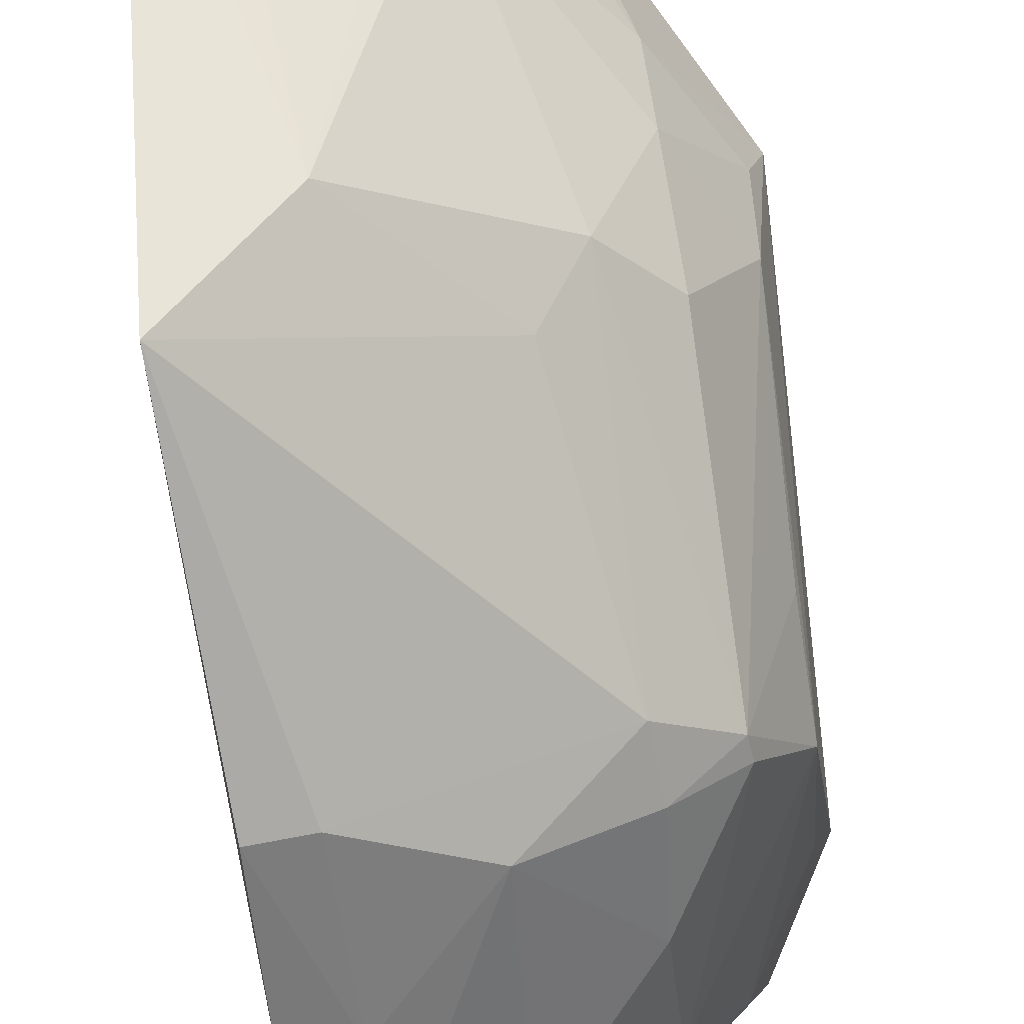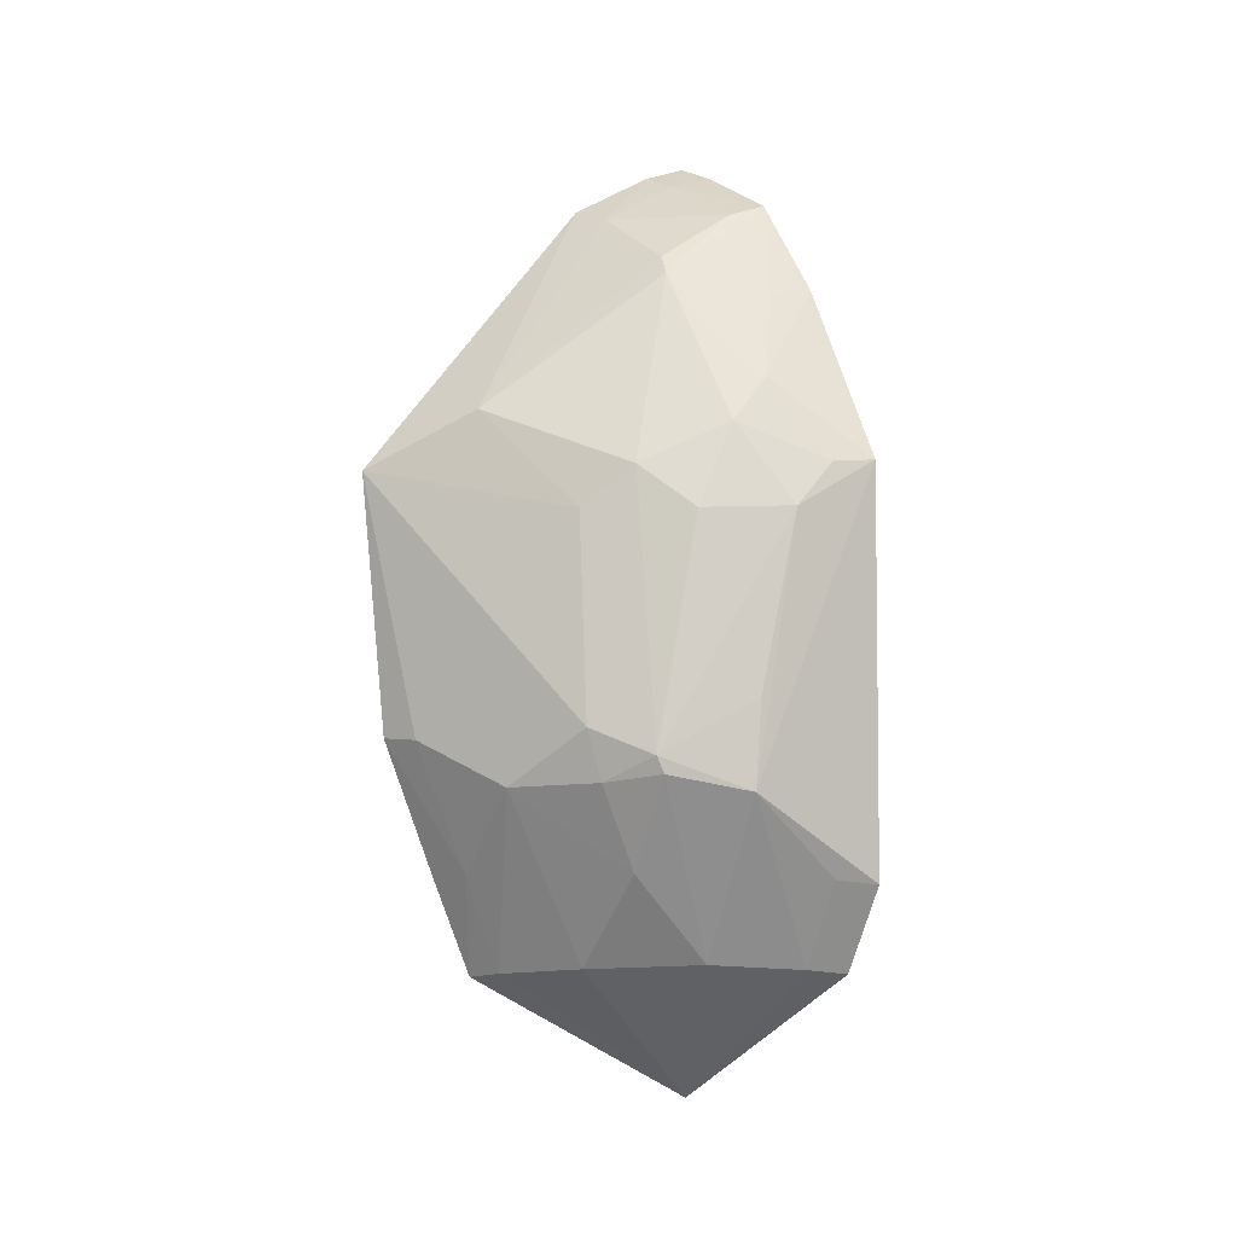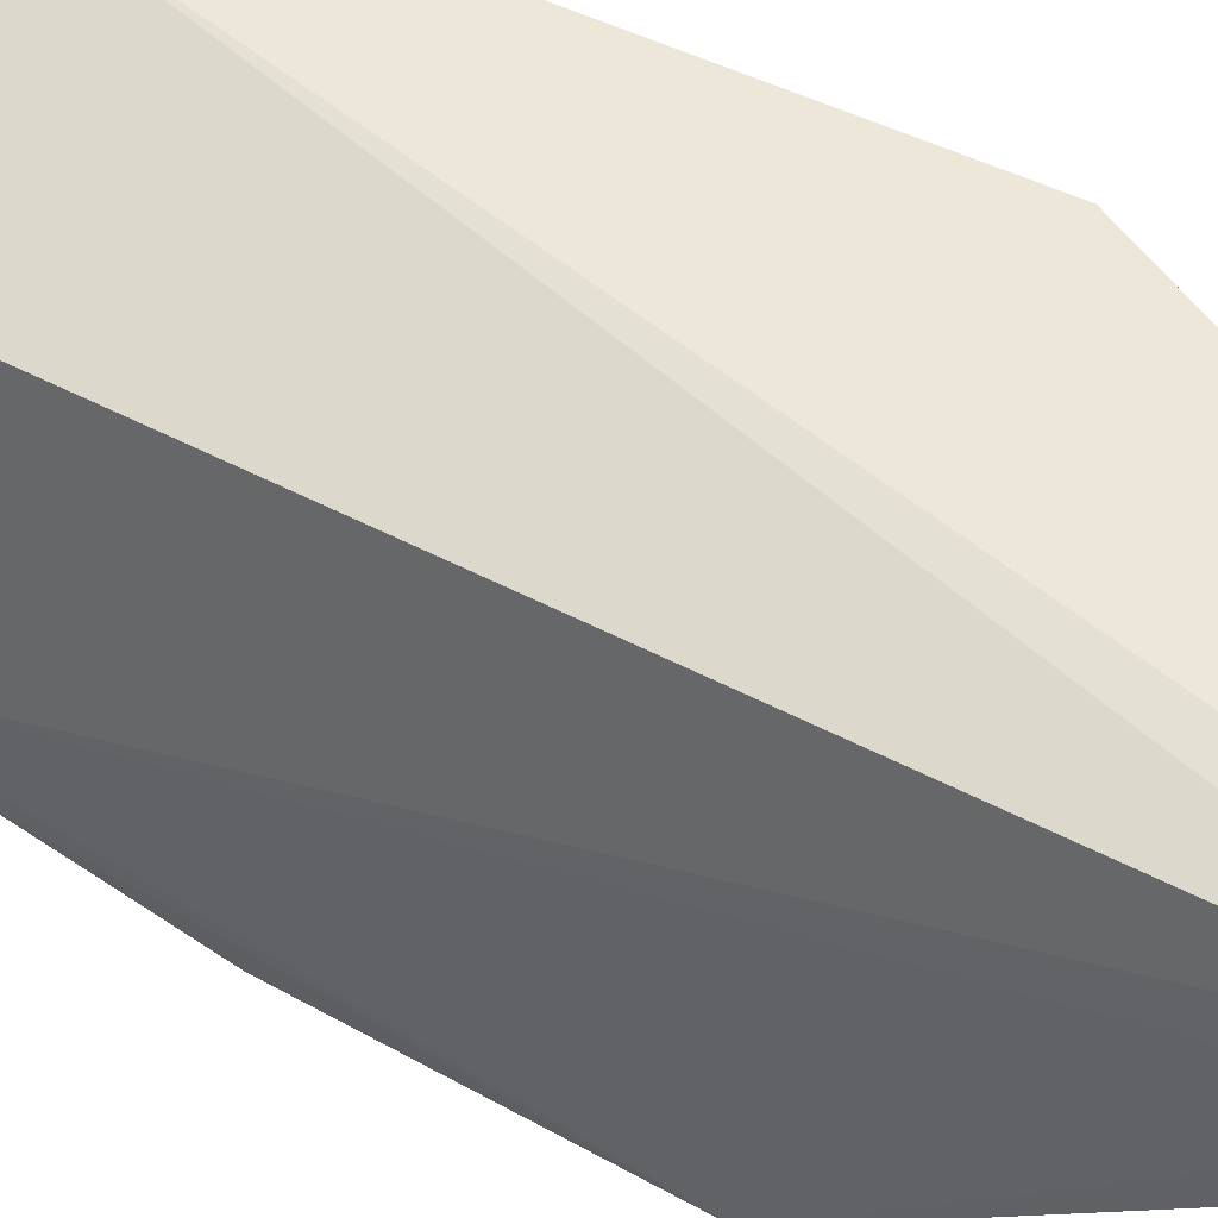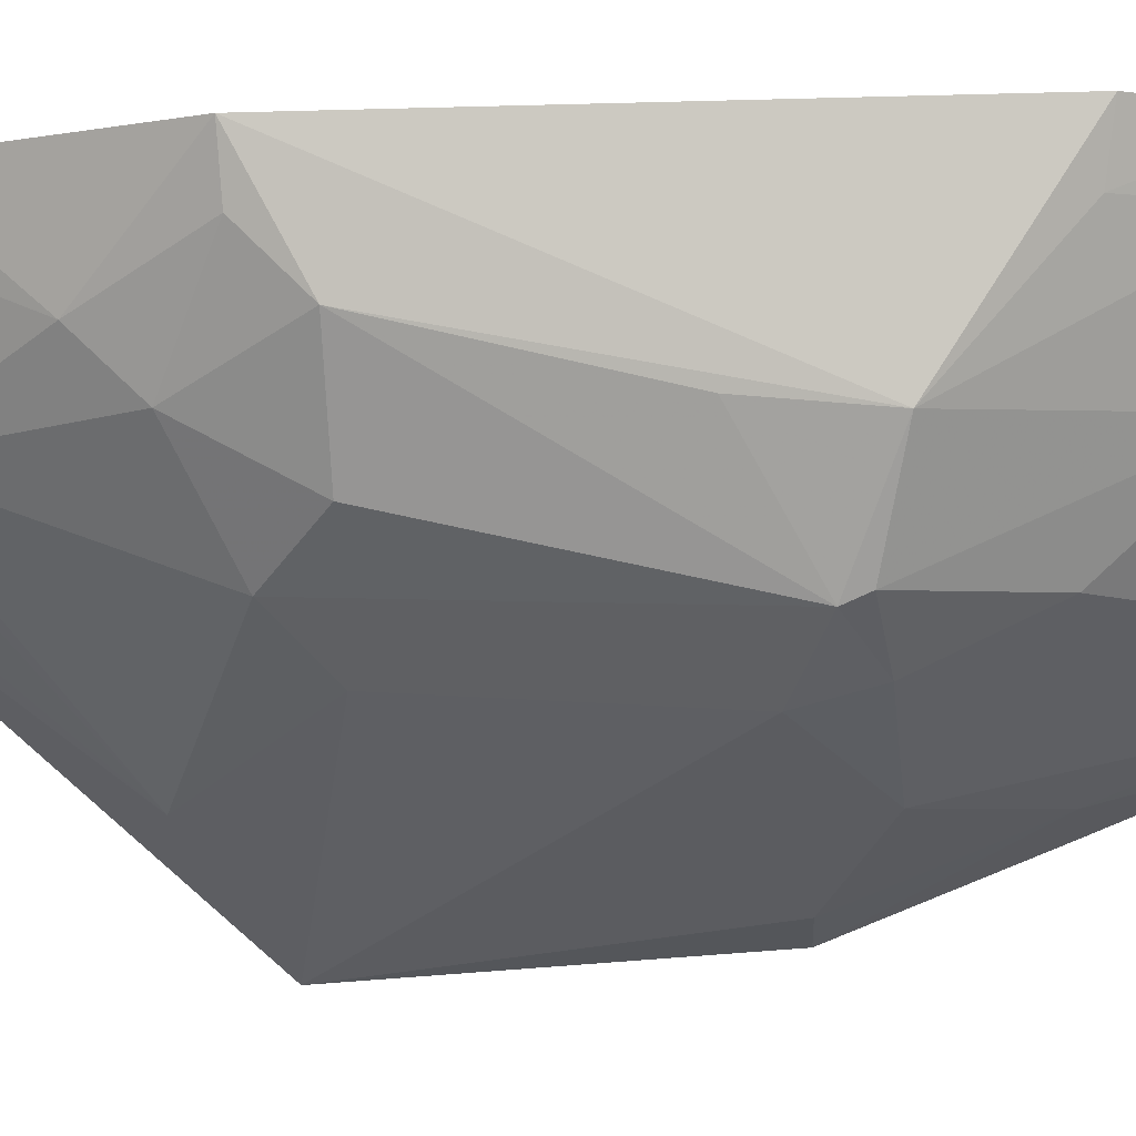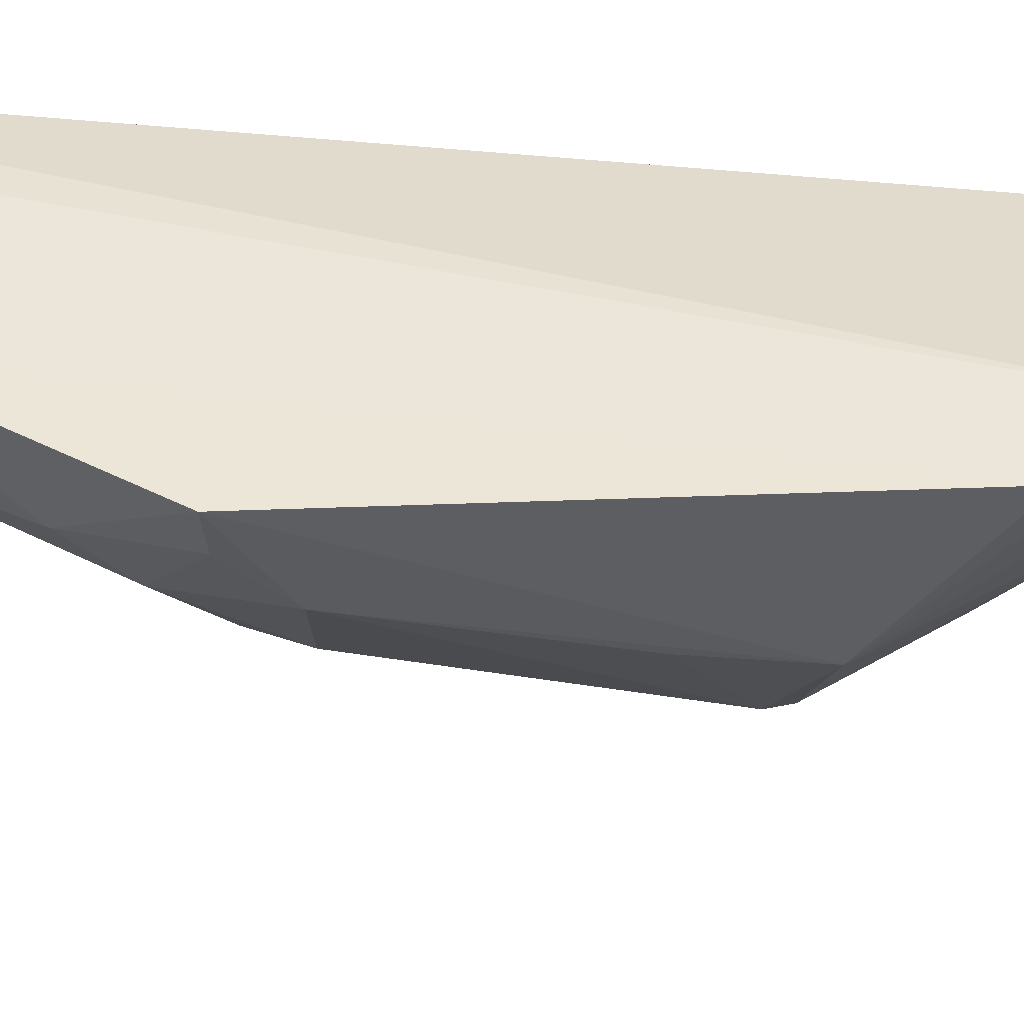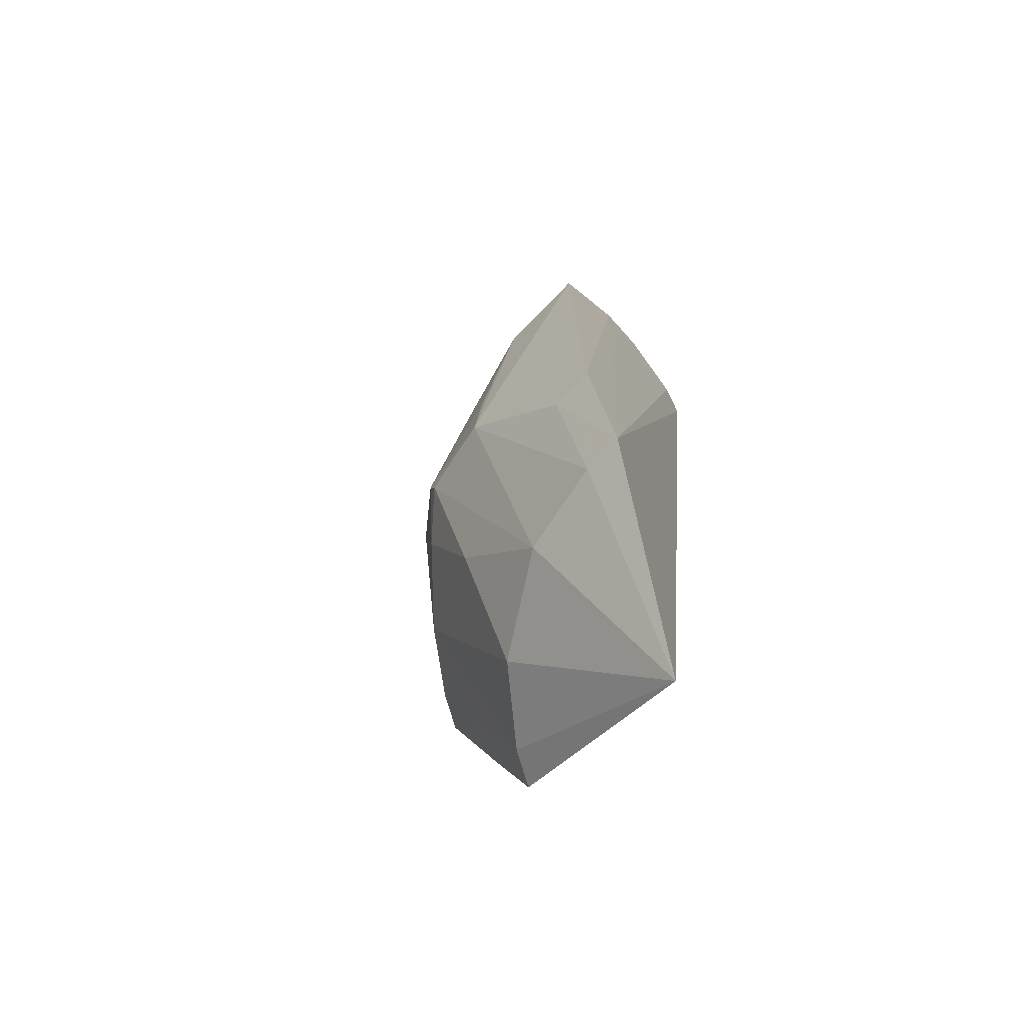
<metadata>
{"format":"obj","ext":"obj","renderer":"f3d","projection":"perspective","resolution":1024,"background":"white","views":[{"elev":-78.1,"azim":-173.2,"up":"+Z"},{"elev":-1.3,"azim":-124.6,"up":"+Y"},{"elev":54.6,"azim":116.1,"up":"+Z"},{"elev":-7.8,"azim":-87.1,"up":"+Z"},{"elev":48.3,"azim":-91.3,"up":"+Z"},{"elev":-70.1,"azim":-57.1,"up":"+Y"}]}
</metadata>
<code>
v -0.09782 -0.1422 -0.3692
v -0.07365 -0.1023 -0.4331
v -0.07438 0.1553 -0.3531
v -0.0729 0.1511 -0.3662
v -0.1655 0.0385 -0.379
v -0.154 -0.03777 -0.4176
v -0.1683 -0.07111 -0.3509
v -0.1154 0.1365 -0.3515
v -0.1111 -0.09701 -0.4167
v -0.06991 0.05088 -0.4683
v -0.154 -0.09878 -0.3507
v -0.1655 -0.04296 -0.3942
v -0.08463 0.1466 -0.3643
v -0.1691 0.05278 -0.3526
v -0.1136 -0.04247 -0.4446
v -0.08553 -0.1002 -0.4297
v -0.1374 0.05081 -0.4158
v -0.1381 0.1067 -0.3513
v -0.08646 0.1505 -0.3514
v -0.1374 -0.09487 -0.3904
v -0.1533 -0.03248 -0.4198
v -0.1645 -0.06936 -0.3642
v -0.1205 0.1106 -0.3928
v -0.1369 -0.06704 -0.4159
v -0.07358 -0.02903 -0.4628
v -0.0873 -0.06949 -0.4426
v -0.1502 -0.097 -0.3633
v -0.1648 -0.01627 -0.3917
v -0.152 0.03775 -0.4043
v -0.1374 -0.02473 -0.4327
v -0.1389 -0.0405 -0.4287
v -0.1136 0.1327 -0.3635
v -0.09589 0.0686 -0.4437
v -0.1349 0.1053 -0.3645
v -0.1496 0.07738 -0.3776
v -0.08518 0.1328 -0.3909
v -0.08593 -0.02928 -0.4589
v -0.0733 -0.07122 -0.4458
v -0.1268 0.03812 -0.4282
v -0.1657 0.05194 -0.3659
v -0.1504 0.06369 -0.3905
v -0.115 0.1165 -0.3907
v -0.07245 0.1368 -0.3935
f 1 2 3
f 3 2 4
f 10 4 2
f 11 1 3
f 13 3 4
f 14 12 7
f 14 5 12
f 16 2 1
f 16 1 9
f 16 9 15
f 18 7 11
f 18 14 7
f 19 11 3
f 19 18 11
f 19 8 18
f 19 13 8
f 19 3 13
f 20 9 1
f 20 12 6
f 21 6 12
f 22 11 7
f 22 7 12
f 24 15 9
f 24 20 6
f 24 9 20
f 26 16 15
f 26 2 16
f 27 20 1
f 27 1 11
f 27 11 22
f 27 22 12
f 27 12 20
f 28 21 12
f 28 12 5
f 28 5 21
f 29 21 5
f 29 17 21
f 30 21 17
f 31 6 21
f 31 24 6
f 31 15 24
f 31 30 15
f 31 21 30
f 32 23 8
f 32 8 13
f 33 17 23
f 34 18 8
f 34 8 23
f 35 34 23
f 35 14 18
f 35 18 34
f 36 13 4
f 36 32 13
f 37 10 25
f 37 30 10
f 37 15 30
f 37 26 15
f 37 25 26
f 38 25 10
f 38 10 2
f 38 26 25
f 38 2 26
f 39 30 17
f 39 10 30
f 39 33 10
f 39 17 33
f 40 5 14
f 40 14 35
f 41 29 5
f 41 40 35
f 41 5 40
f 41 17 29
f 41 35 23
f 41 23 17
f 42 36 33
f 42 33 23
f 42 23 32
f 42 32 36
f 43 36 4
f 43 4 10
f 43 10 33
f 43 33 36

</code>
